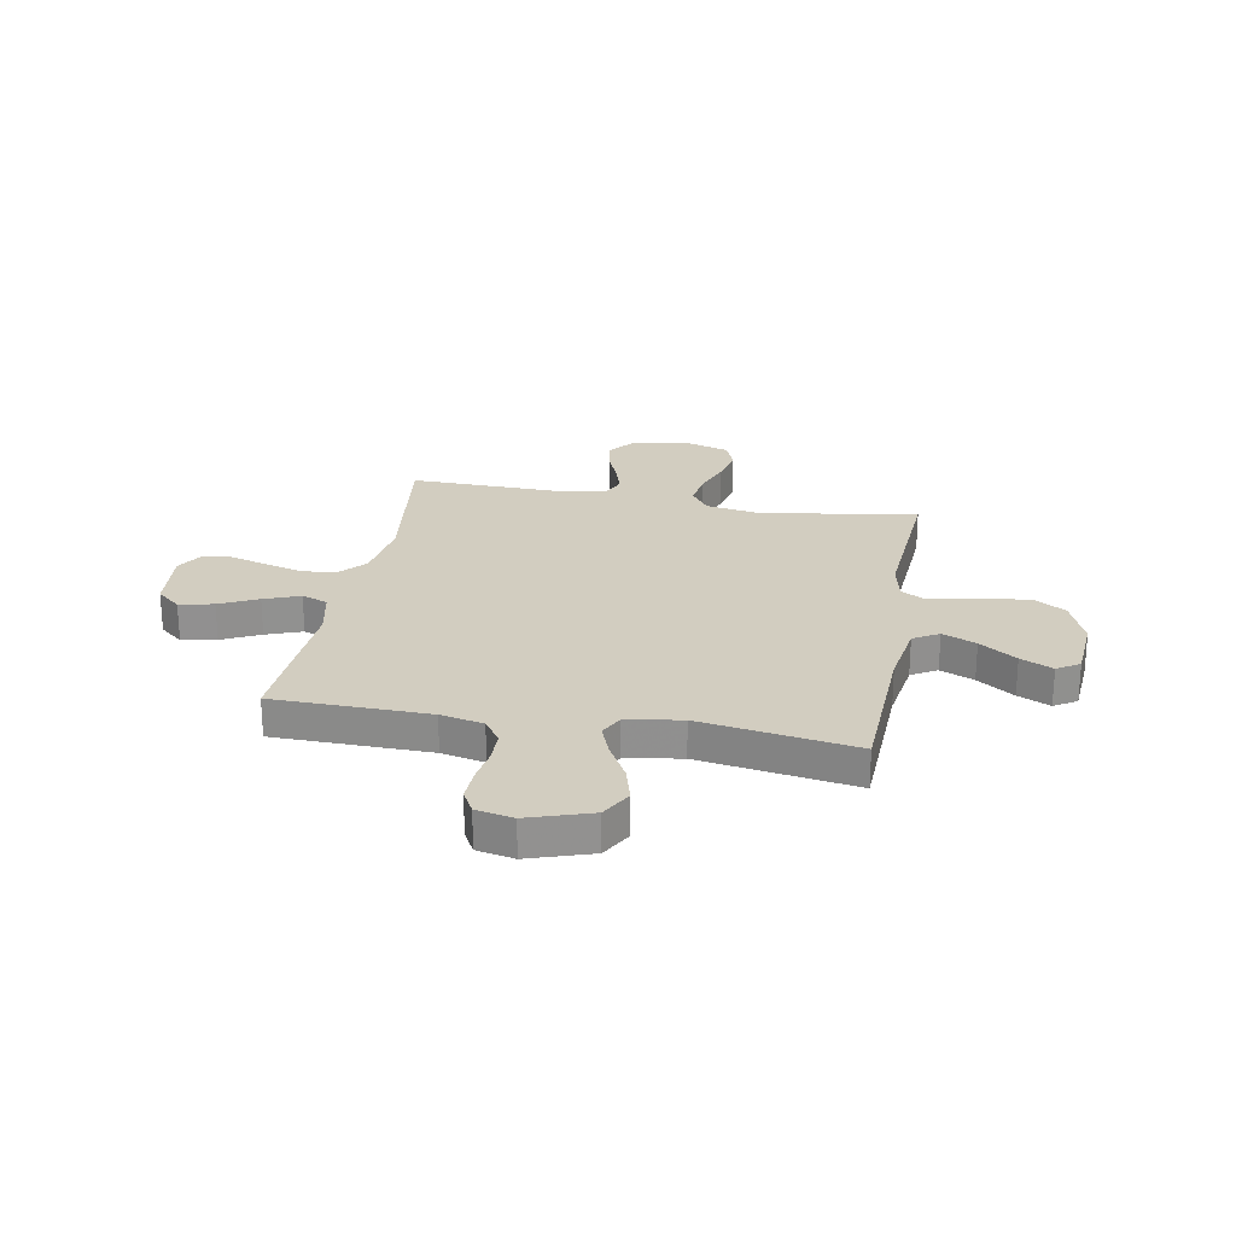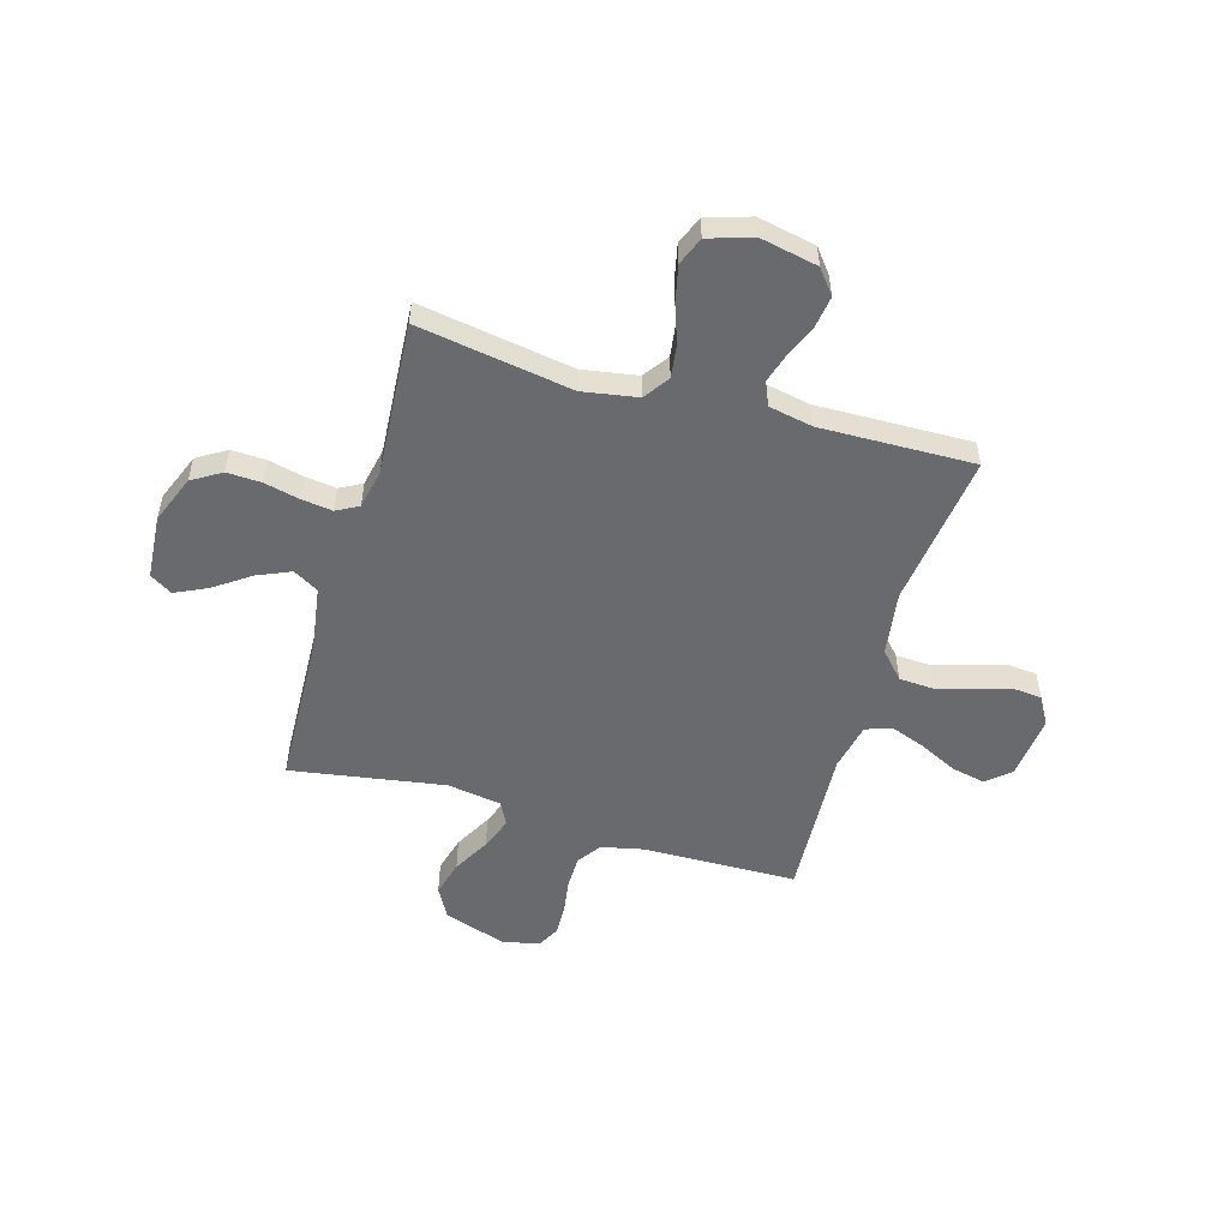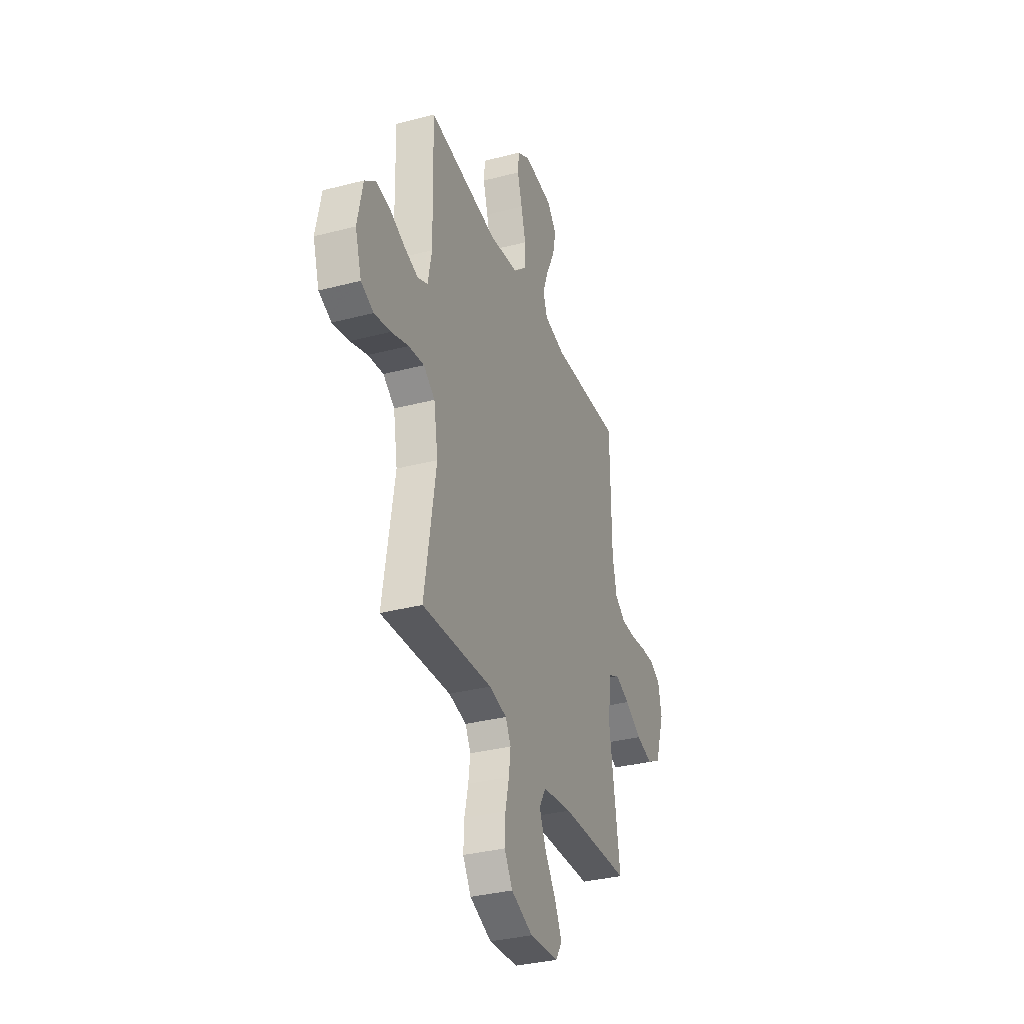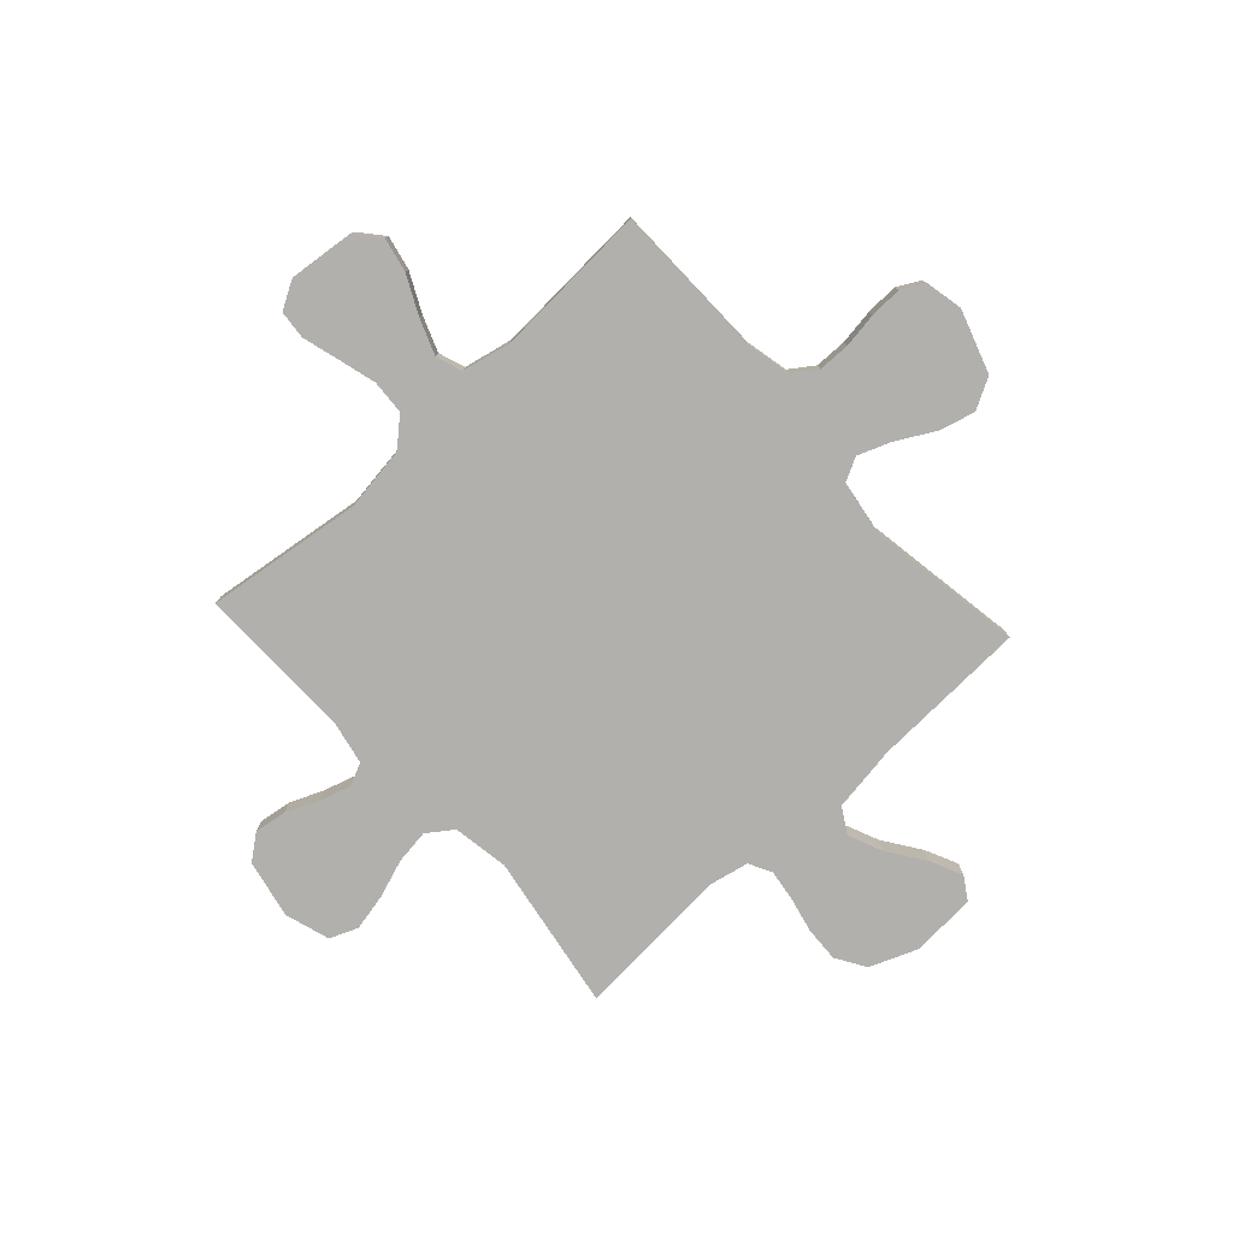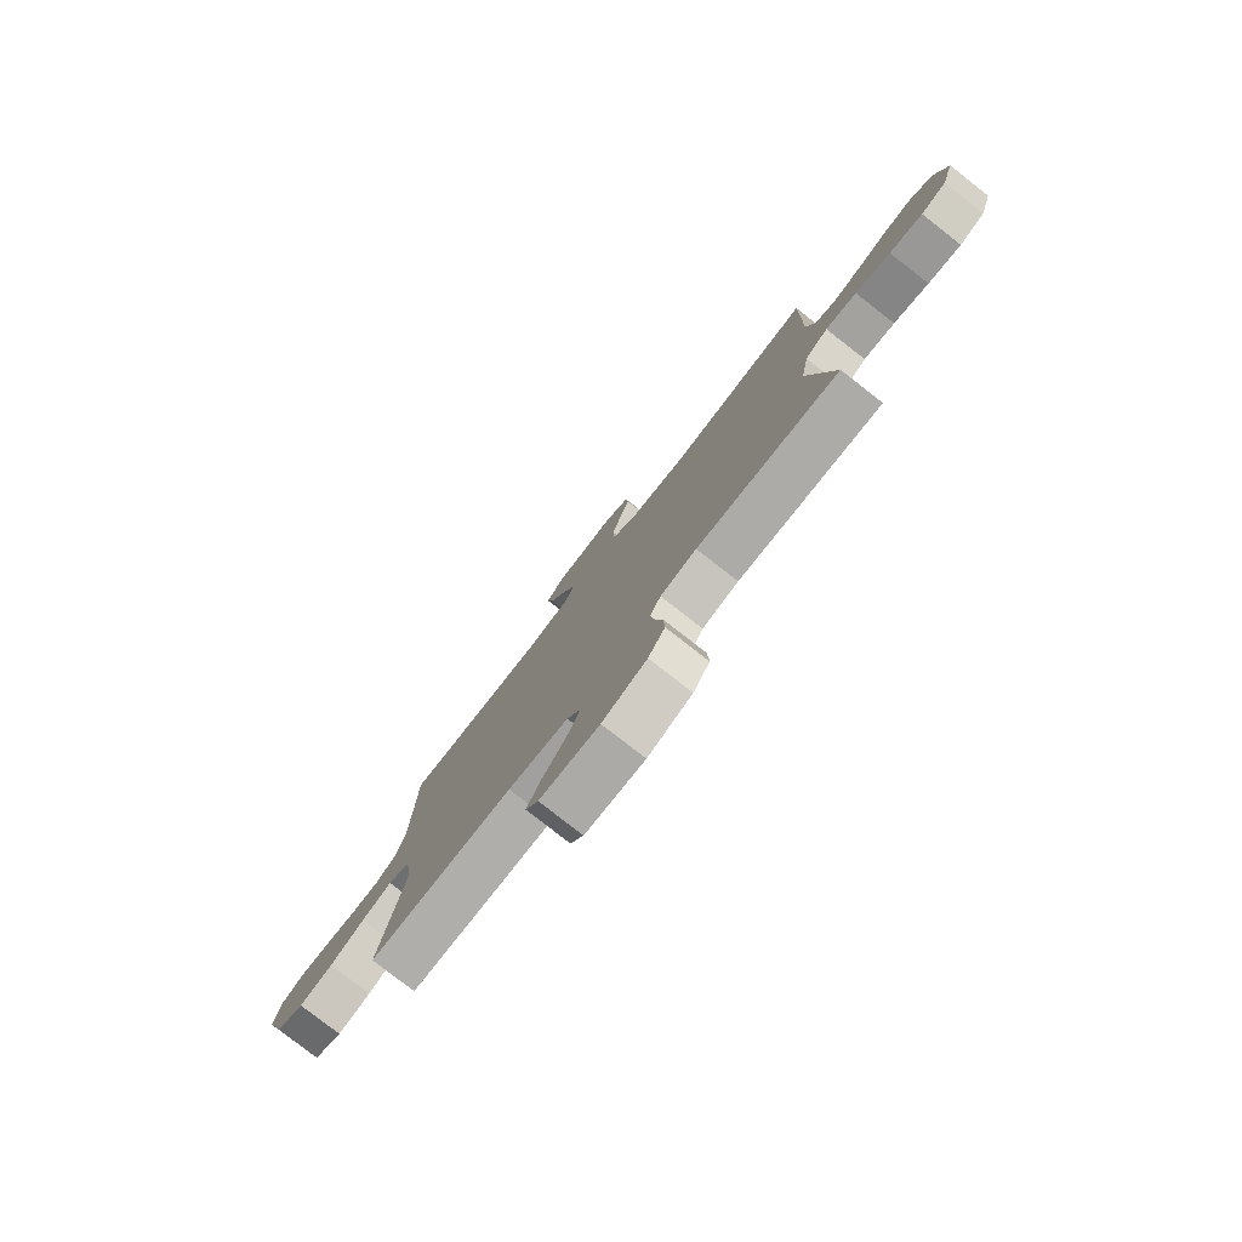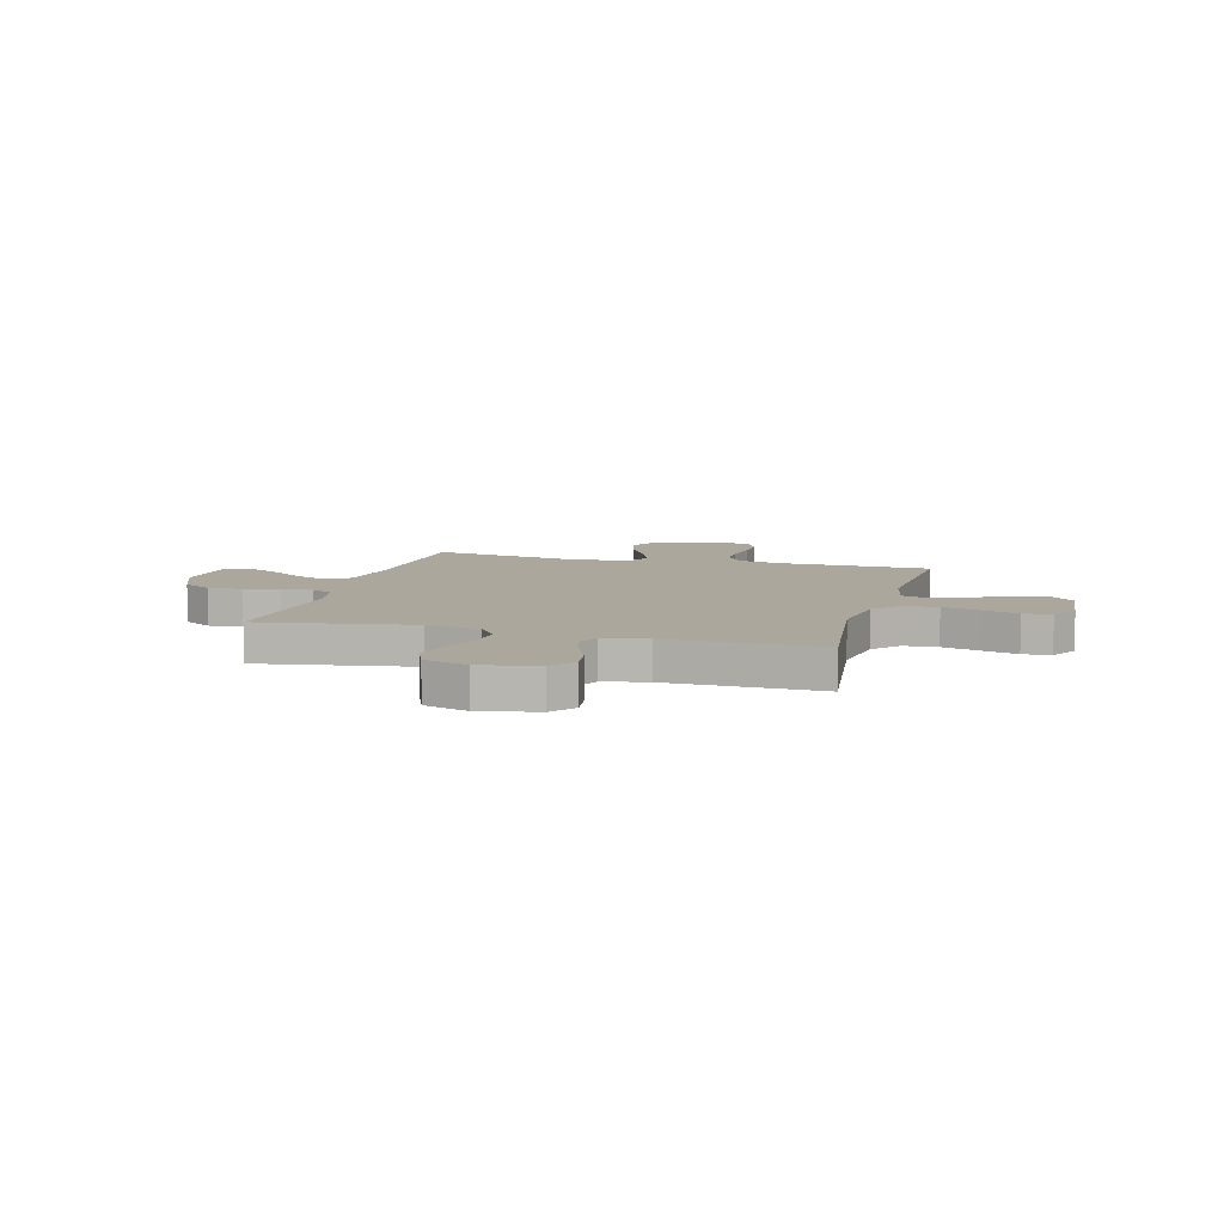
<metadata>
{"format":"obj","ext":"obj","renderer":"f3d","projection":"perspective","resolution":1024,"background":"white","views":[{"elev":24.4,"azim":100.4,"up":"+Y"},{"elev":-53.0,"azim":-106.1,"up":"+Y"},{"elev":-33.8,"azim":-70.5,"up":"+Z"},{"elev":-78.7,"azim":42.5,"up":"+Y"},{"elev":-79.6,"azim":-127.9,"up":"+Z"},{"elev":8.3,"azim":-74.6,"up":"+Y"}]}
</metadata>
<code>
v 0.5 0.07 -0.5
v 0.2 0.07 -0.511
v 0.074 0.07 -0.53
v 0.045 0.07 -0.579
v 0.073 0.07 -0.644
v 0.122 0.07 -0.715
v 0.151 0.07 -0.777
v 0.124 0.07 -0.82
v 0 0.07 -0.829
v -0.093 0.07 -0.792
v -0.128 0.07 -0.735
v -0.125 0.07 -0.668
v -0.109 0.07 -0.599
v -0.101 0.07 -0.539
v -0.124 0.07 -0.496
v -0.2 0.07 -0.48
v -0.5 0.07 -0.5
v -0.451 0.07 -0.2
v -0.469 0.07 -0.093
v -0.518 0.07 -0.058
v -0.584 0.07 -0.067
v -0.658 0.07 -0.093
v -0.728 0.07 -0.108
v -0.782 0.07 -0.086
v -0.809 0.07 0
v -0.786 0.07 0.112
v -0.739 0.07 0.149
v -0.678 0.07 0.14
v -0.613 0.07 0.113
v -0.554 0.07 0.095
v -0.511 0.07 0.115
v -0.494 0.07 0.2
v -0.5 0.07 0.5
v -0.2 0.07 0.461
v -0.075 0.07 0.479
v -0.023 0.07 0.526
v -0.019 0.07 0.592
v -0.039 0.07 0.665
v -0.059 0.07 0.735
v -0.054 0.07 0.79
v 0 0.07 0.821
v 0.126 0.07 0.808
v 0.165 0.07 0.762
v 0.151 0.07 0.696
v 0.115 0.07 0.623
v 0.089 0.07 0.554
v 0.107 0.07 0.504
v 0.2 0.07 0.484
v 0.5 0.07 0.5
v 0.505 0.07 0.2
v 0.523 0.07 0.117
v 0.569 0.07 0.085
v 0.631 0.07 0.084
v 0.698 0.07 0.094
v 0.76 0.07 0.096
v 0.804 0.07 0.072
v 0.819 0.07 0
v 0.779 0.07 -0.121
v 0.719 0.07 -0.154
v 0.649 0.07 -0.135
v 0.577 0.07 -0.095
v 0.514 0.07 -0.071
v 0.469 0.07 -0.094
v 0.452 0.07 -0.2
v 0.5 0 -0.5
v 0.2 0 -0.511
v 0.074 0 -0.53
v 0.045 0 -0.579
v 0.073 0 -0.644
v 0.122 0 -0.715
v 0.151 0 -0.777
v 0.124 0 -0.82
v 0 0 -0.829
v -0.093 0 -0.792
v -0.128 0 -0.735
v -0.125 0 -0.668
v -0.109 0 -0.599
v -0.101 0 -0.539
v -0.124 0 -0.496
v -0.2 0 -0.48
v -0.5 0 -0.5
v -0.451 0 -0.2
v -0.469 0 -0.093
v -0.518 0 -0.058
v -0.584 0 -0.067
v -0.658 0 -0.093
v -0.728 0 -0.108
v -0.782 0 -0.086
v -0.809 0 0
v -0.786 0 0.112
v -0.739 0 0.149
v -0.678 0 0.14
v -0.613 0 0.113
v -0.554 0 0.095
v -0.511 0 0.115
v -0.494 0 0.2
v -0.5 0 0.5
v -0.2 0 0.461
v -0.075 0 0.479
v -0.023 0 0.526
v -0.019 0 0.592
v -0.039 0 0.665
v -0.059 0 0.735
v -0.054 0 0.79
v 0 0 0.821
v 0.126 0 0.808
v 0.165 0 0.762
v 0.151 0 0.696
v 0.115 0 0.623
v 0.089 0 0.554
v 0.107 0 0.504
v 0.2 0 0.484
v 0.5 0 0.5
v 0.505 0 0.2
v 0.523 0 0.117
v 0.569 0 0.085
v 0.631 0 0.084
v 0.698 0 0.094
v 0.76 0 0.096
v 0.804 0 0.072
v 0.819 0 0
v 0.779 0 -0.121
v 0.719 0 -0.154
v 0.649 0 -0.135
v 0.577 0 -0.095
v 0.514 0 -0.071
v 0.469 0 -0.094
v 0.452 0 -0.2
f 59 60 61
f 58 59 61
f 57 58 61
f 56 57 61
f 55 56 61
f 54 55 61
f 53 54 61
f 52 53 61 62
f 51 52 62 63
f 48 49 50
f 50 51 63
f 48 50 63
f 47 48 63
f 43 44 45
f 42 43 45
f 41 42 45
f 40 41 45
f 39 40 45
f 38 39 45
f 37 38 45 46
f 36 37 46 47
f 32 33 34
f 31 32 34 35
f 27 28 29
f 26 27 29
f 25 26 29
f 24 25 29
f 23 24 29
f 22 23 29
f 21 22 29
f 20 21 29 30
f 19 20 30 31
f 16 17 18
f 15 16 18 19
f 11 12 13
f 10 11 13
f 9 10 13
f 8 9 13
f 7 8 13
f 6 7 13
f 5 6 13
f 4 5 13 14
f 3 4 14 15
f 64 1 2
f 3 15 19
f 2 3 19
f 64 2 19
f 63 64 19
f 47 63 19
f 36 47 19
f 35 36 19
f 19 31 35
f 125 124 123
f 125 123 122
f 125 122 121
f 125 121 120
f 125 120 119
f 125 119 118
f 125 118 117
f 126 125 117 116
f 127 126 116 115
f 114 113 112
f 127 115 114
f 127 114 112
f 127 112 111
f 109 108 107
f 109 107 106
f 109 106 105
f 109 105 104
f 109 104 103
f 109 103 102
f 110 109 102 101
f 111 110 101 100
f 98 97 96
f 99 98 96 95
f 93 92 91
f 93 91 90
f 93 90 89
f 93 89 88
f 93 88 87
f 93 87 86
f 93 86 85
f 94 93 85 84
f 95 94 84 83
f 82 81 80
f 83 82 80 79
f 77 76 75
f 77 75 74
f 77 74 73
f 77 73 72
f 77 72 71
f 77 71 70
f 77 70 69
f 78 77 69 68
f 79 78 68 67
f 66 65 128
f 83 79 67
f 83 67 66
f 83 66 128
f 83 128 127
f 83 127 111
f 83 111 100
f 83 100 99
f 99 95 83
f 1 65 66 2
f 2 66 67 3
f 3 67 68 4
f 4 68 69 5
f 5 69 70 6
f 6 70 71 7
f 7 71 72 8
f 8 72 73 9
f 9 73 74 10
f 10 74 75 11
f 11 75 76 12
f 12 76 77 13
f 13 77 78 14
f 14 78 79 15
f 15 79 80 16
f 16 80 81 17
f 17 81 82 18
f 18 82 83 19
f 19 83 84 20
f 20 84 85 21
f 21 85 86 22
f 22 86 87 23
f 23 87 88 24
f 24 88 89 25
f 25 89 90 26
f 26 90 91 27
f 27 91 92 28
f 28 92 93 29
f 29 93 94 30
f 30 94 95 31
f 31 95 96 32
f 32 96 97 33
f 33 97 98 34
f 34 98 99 35
f 35 99 100 36
f 36 100 101 37
f 37 101 102 38
f 38 102 103 39
f 39 103 104 40
f 40 104 105 41
f 41 105 106 42
f 42 106 107 43
f 43 107 108 44
f 44 108 109 45
f 45 109 110 46
f 46 110 111 47
f 47 111 112 48
f 48 112 113 49
f 49 113 114 50
f 50 114 115 51
f 51 115 116 52
f 52 116 117 53
f 53 117 118 54
f 54 118 119 55
f 55 119 120 56
f 56 120 121 57
f 57 121 122 58
f 58 122 123 59
f 59 123 124 60
f 60 124 125 61
f 61 125 126 62
f 62 126 127 63
f 63 127 128 64
f 64 128 65 1

</code>
